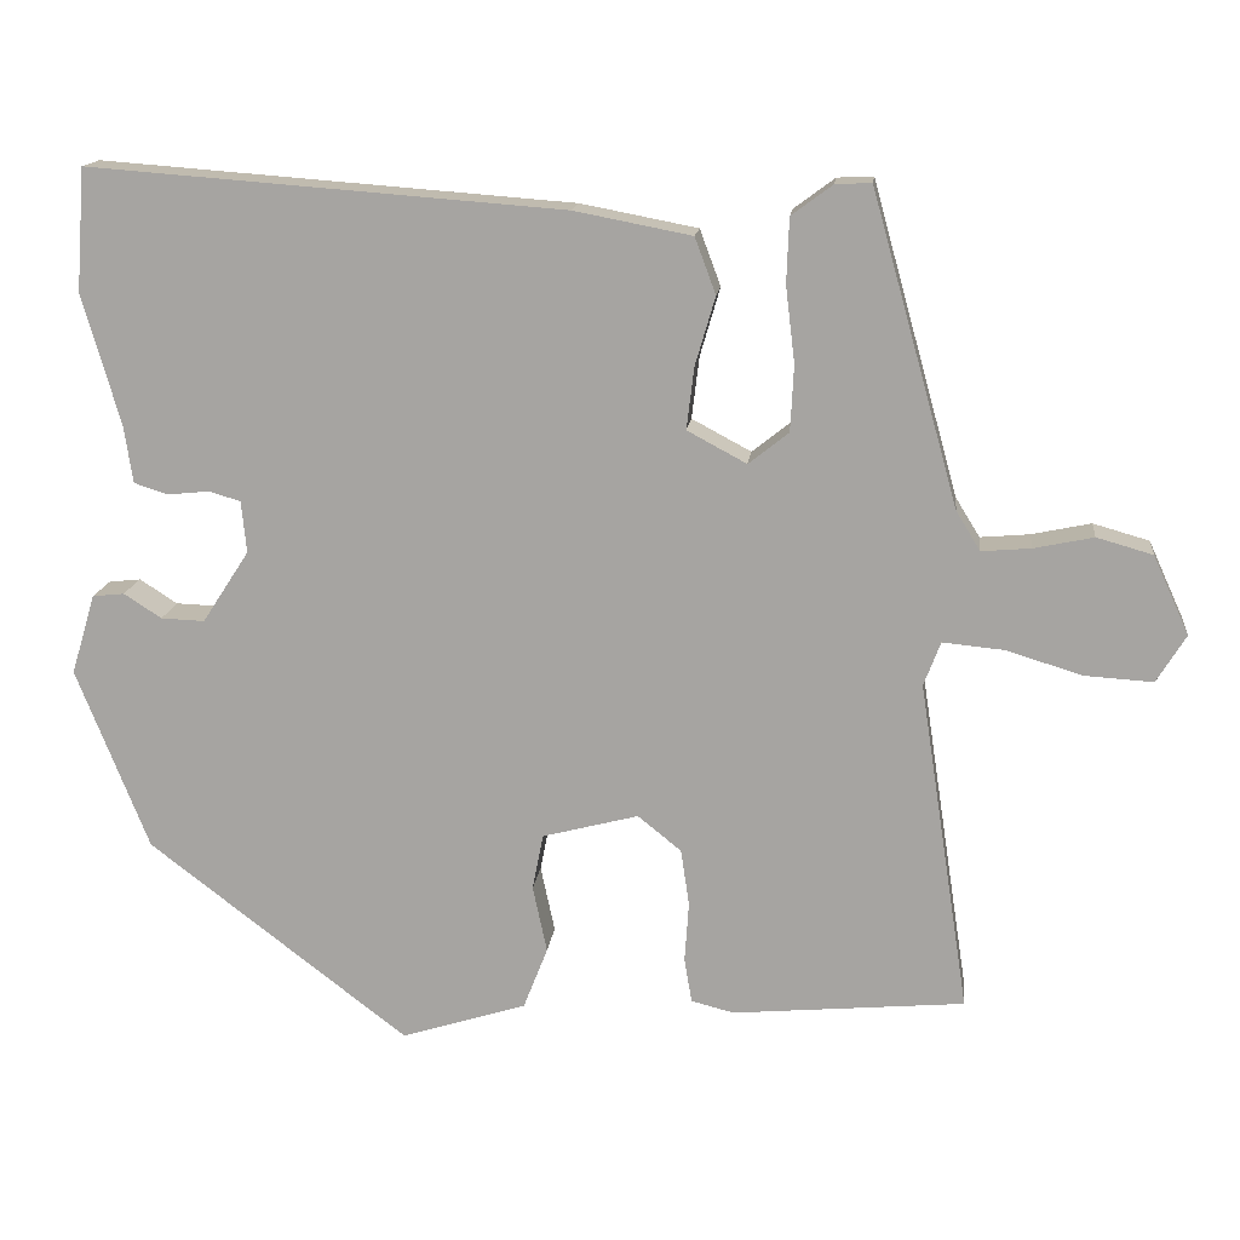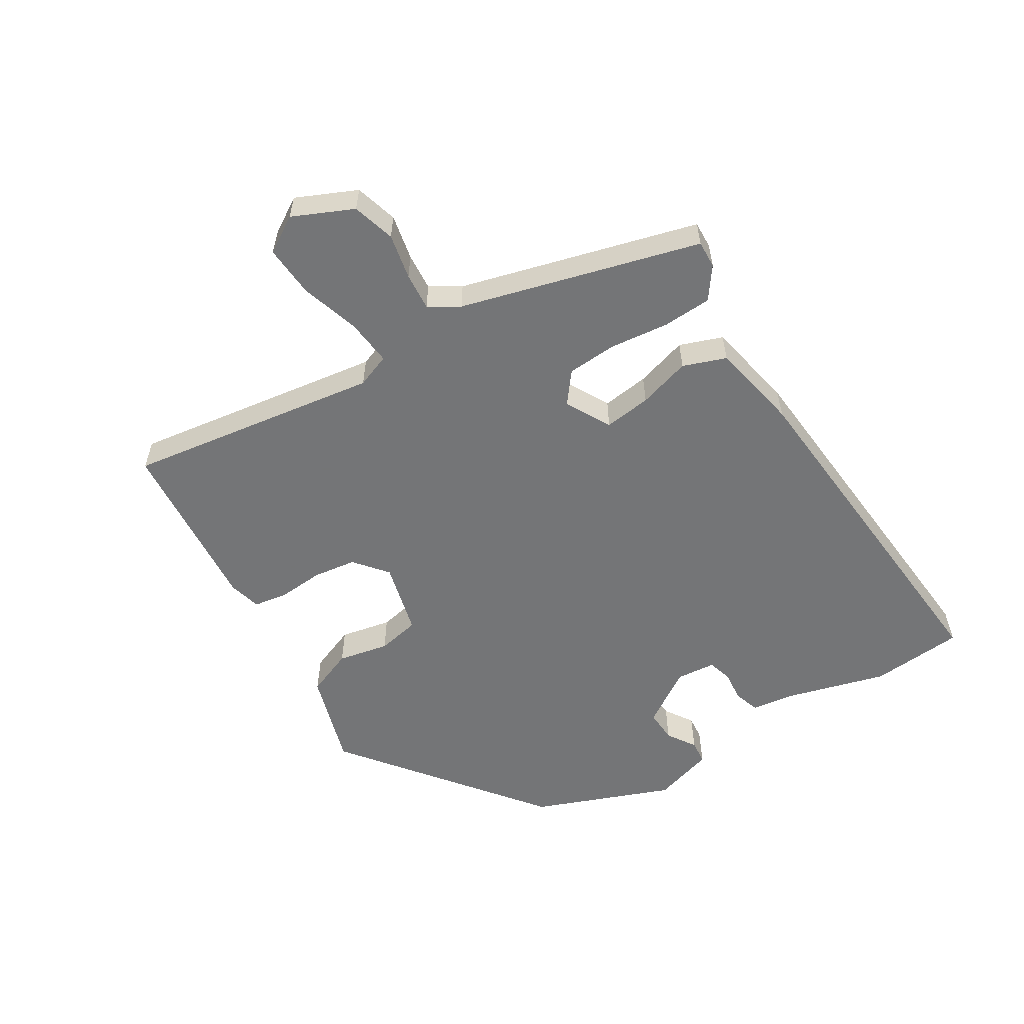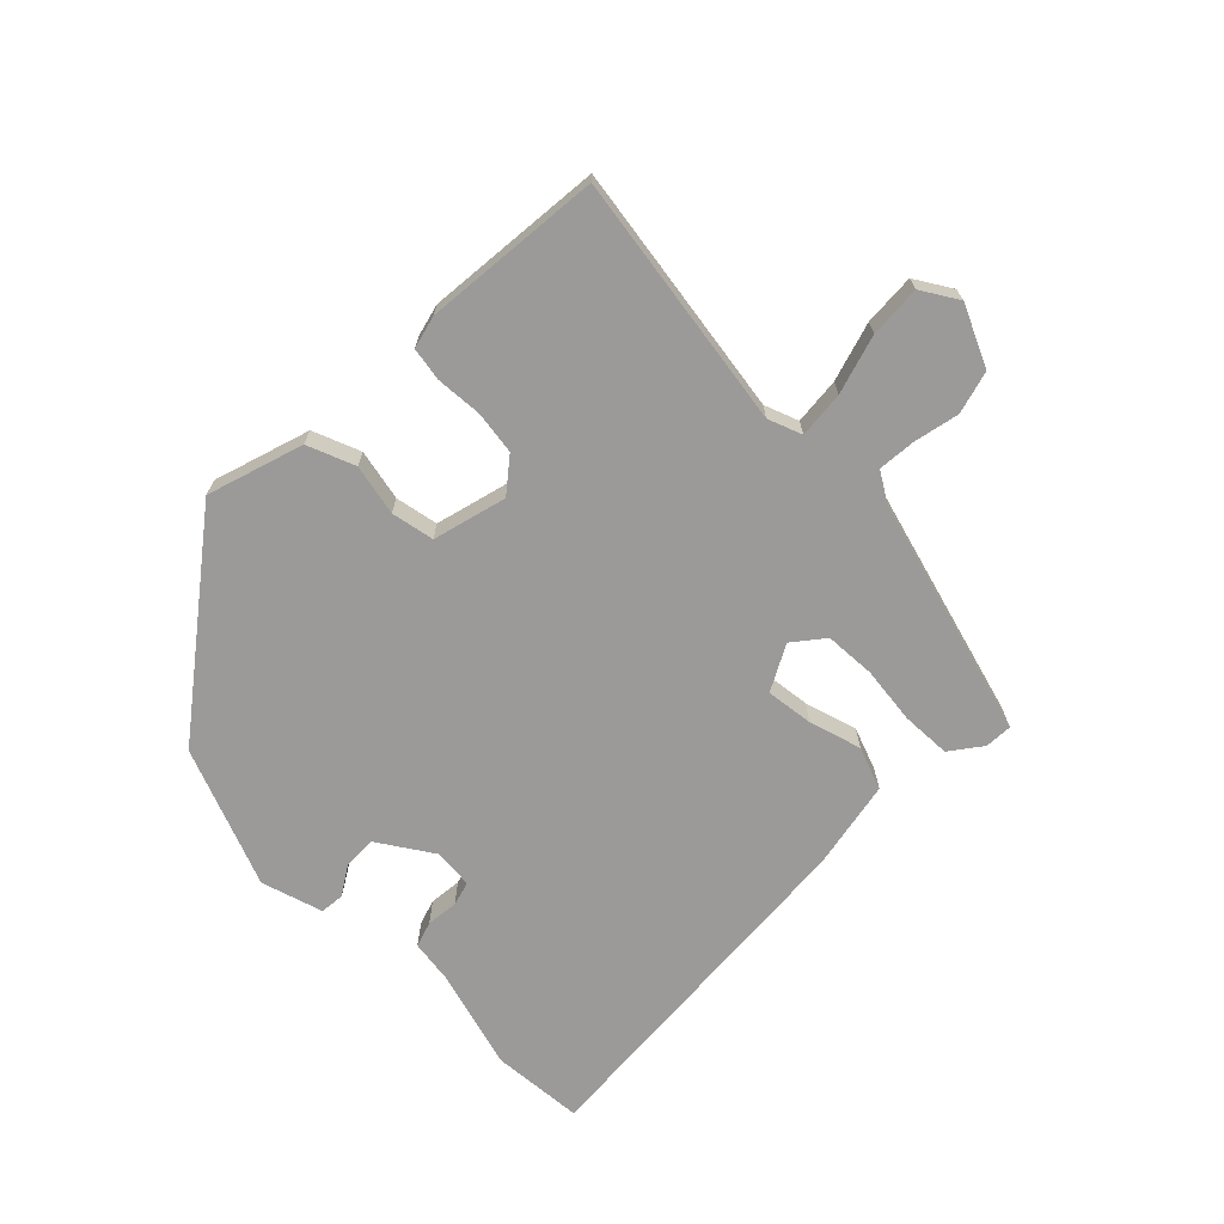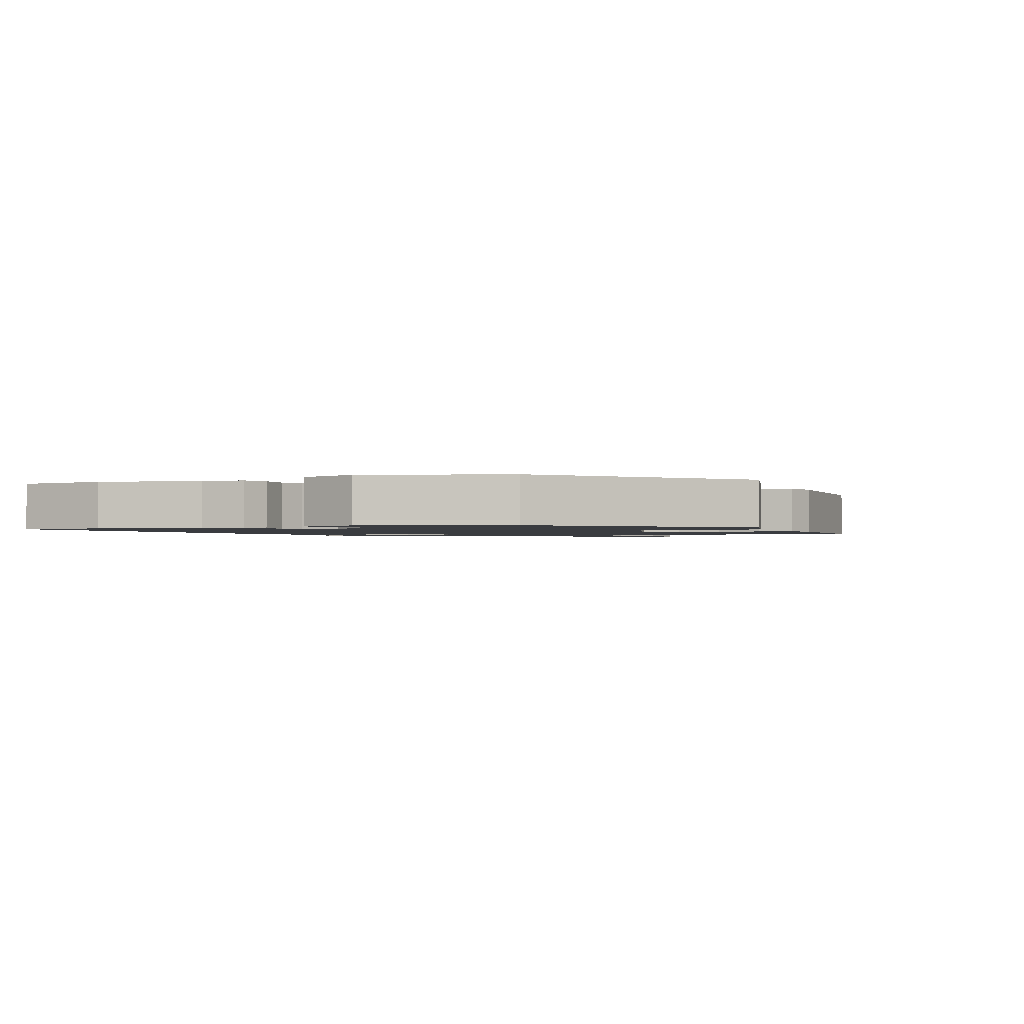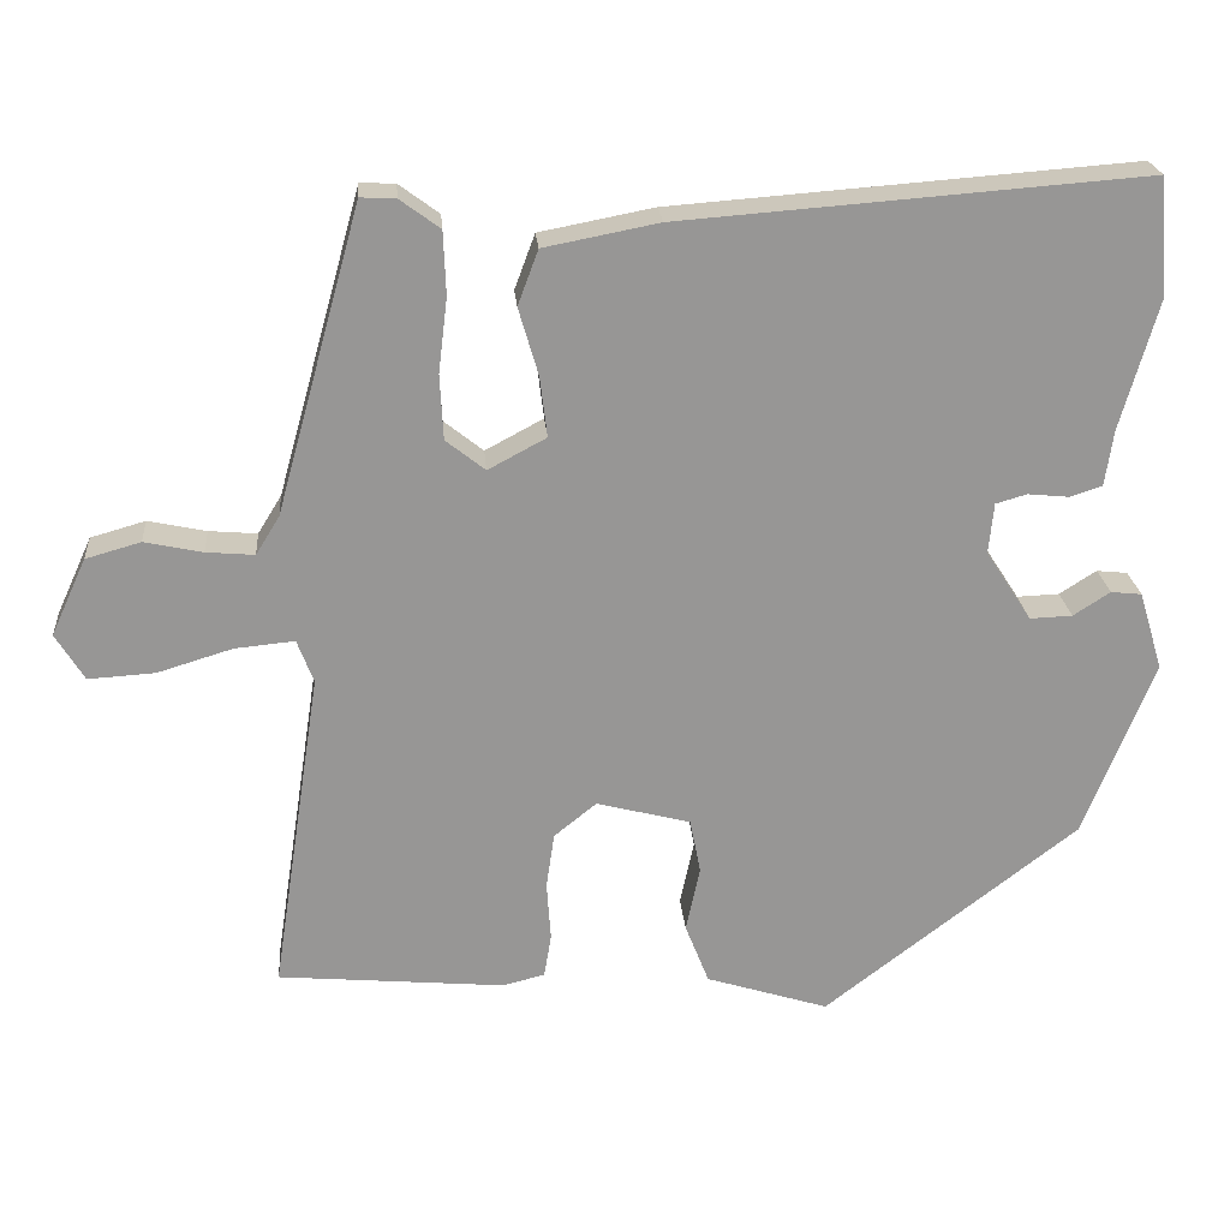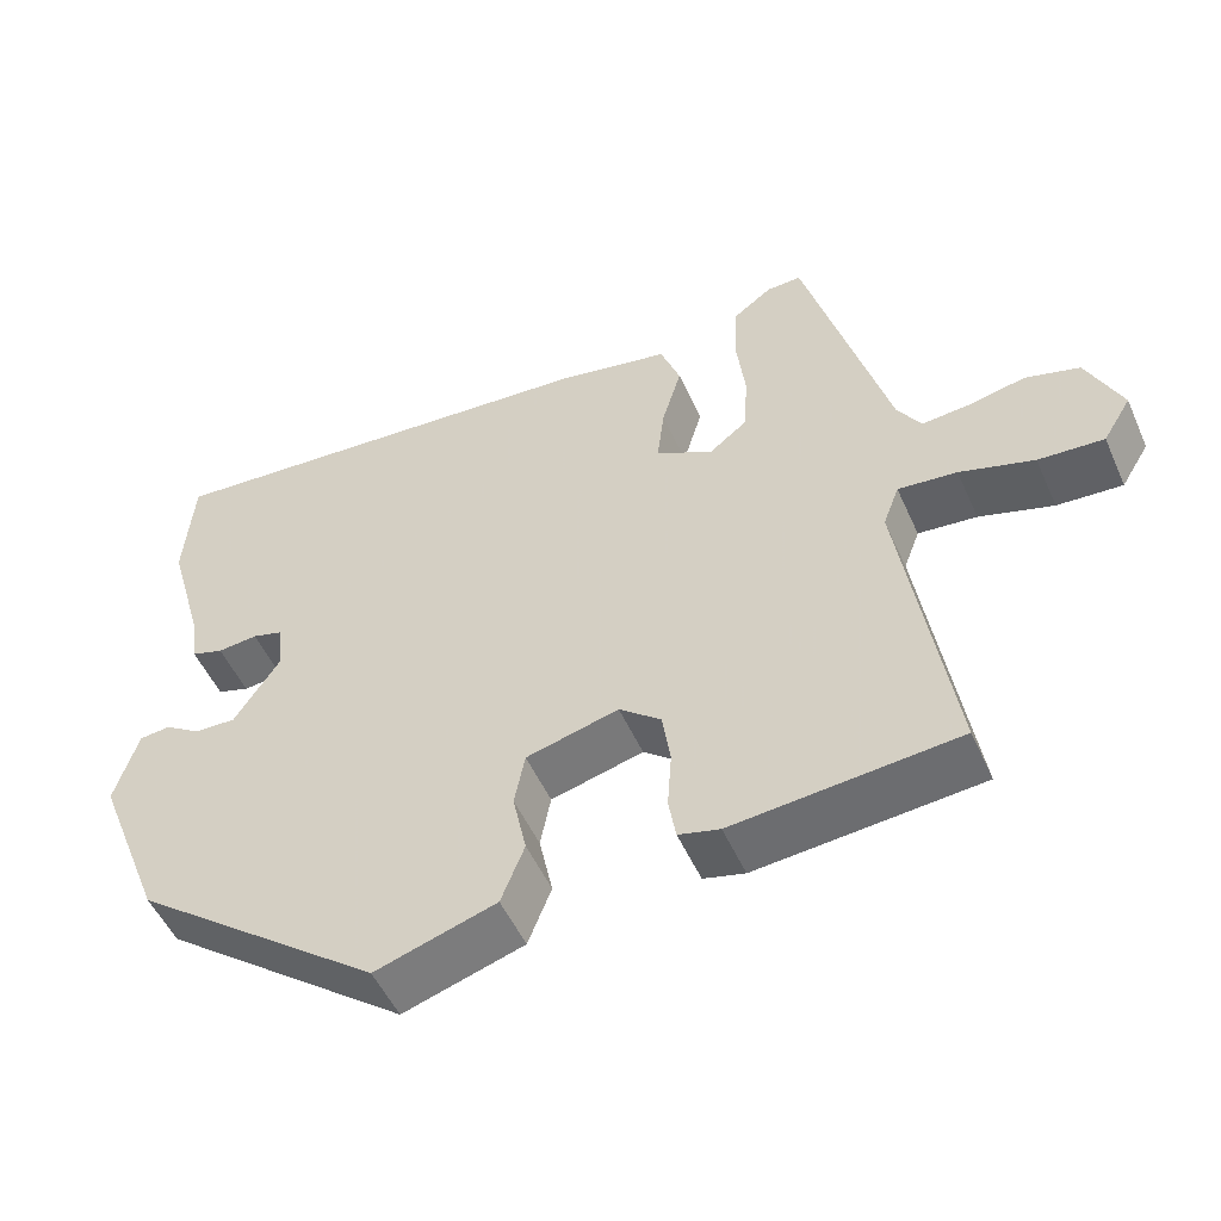
<metadata>
{"format":"obj","ext":"obj","renderer":"f3d","projection":"perspective","resolution":1024,"background":"white","views":[{"elev":15.2,"azim":-173.6,"up":"+Z"},{"elev":-56.4,"azim":-58.0,"up":"+Y"},{"elev":-69.3,"azim":-134.8,"up":"+Y"},{"elev":-1.5,"azim":116.0,"up":"+Y"},{"elev":22.4,"azim":-4.7,"up":"+Z"},{"elev":-51.6,"azim":-156.3,"up":"+Z"}]}
</metadata>
<code>
v -0.541 0.07 -0.466
v -0.48 0.07 -0.069
v -0.5 0.07 -0.016
v -0.573 0.07 -0.023
v -0.665 0.07 -0.051
v -0.746 0.07 -0.056
v -0.781 0.07 0.001
v -0.738 0.07 0.095
v -0.671 0.07 0.114
v -0.6 0.07 0.099
v -0.541 0.07 0.094
v -0.512 0.07 0.141
v -0.408 0.07 0.513
v -0.365 0.07 0.511
v -0.316 0.07 0.475
v -0.313 0.07 0.398
v -0.324 0.07 0.307
v -0.32 0.07 0.228
v -0.272 0.07 0.19
v -0.201 0.07 0.228
v -0.21 0.07 0.302
v -0.234 0.07 0.384
v -0.209 0.07 0.451
v -0.069 0.07 0.478
v 0.498 0.07 0.521
v 0.509 0.07 0.375
v 0.464 0.07 0.218
v 0.454 0.07 0.15
v 0.414 0.07 0.137
v 0.364 0.07 0.142
v 0.326 0.07 0.131
v 0.32 0.07 0.069
v 0.376 0.07 -0.017
v 0.428 0.07 -0.015
v 0.473 0.07 0.014
v 0.511 0.07 0.01
v 0.54 0.07 -0.086
v 0.454 0.07 -0.303
v 0.144 0.07 -0.541
v -0.006 0.07 -0.494
v -0.035 0.07 -0.42
v -0.018 0.07 -0.34
v -0.031 0.07 -0.273
v -0.146 0.07 -0.243
v -0.198 0.07 -0.285
v -0.208 0.07 -0.353
v -0.203 0.07 -0.425
v -0.212 0.07 -0.478
v -0.263 0.07 -0.491
v -0.541 0 -0.466
v -0.48 0 -0.069
v -0.5 0 -0.016
v -0.573 0 -0.023
v -0.665 0 -0.051
v -0.746 0 -0.056
v -0.781 0 0.001
v -0.738 0 0.095
v -0.671 0 0.114
v -0.6 0 0.099
v -0.541 0 0.094
v -0.512 0 0.141
v -0.408 0 0.513
v -0.365 0 0.511
v -0.316 0 0.475
v -0.313 0 0.398
v -0.324 0 0.307
v -0.32 0 0.228
v -0.272 0 0.19
v -0.201 0 0.228
v -0.21 0 0.302
v -0.234 0 0.384
v -0.209 0 0.451
v -0.069 0 0.478
v 0.498 0 0.521
v 0.509 0 0.375
v 0.464 0 0.218
v 0.454 0 0.15
v 0.414 0 0.137
v 0.364 0 0.142
v 0.326 0 0.131
v 0.32 0 0.069
v 0.376 0 -0.017
v 0.428 0 -0.015
v 0.473 0 0.014
v 0.511 0 0.01
v 0.54 0 -0.086
v 0.454 0 -0.303
v 0.144 0 -0.541
v -0.006 0 -0.494
v -0.035 0 -0.42
v -0.018 0 -0.34
v -0.031 0 -0.273
v -0.146 0 -0.243
v -0.198 0 -0.285
v -0.208 0 -0.353
v -0.203 0 -0.425
v -0.212 0 -0.478
v -0.263 0 -0.491
f 49 1 2
f 48 49 2
f 47 48 2
f 46 47 2
f 45 46 2 3
f 44 45 3
f 43 44 3
f 40 41 42
f 39 40 42
f 38 39 42
f 37 38 42
f 36 37 42
f 35 36 42
f 34 35 42
f 33 34 42 43
f 32 33 43 3
f 27 28 29 30
f 27 30 31
f 26 27 31
f 25 26 31
f 24 25 31
f 23 24 31
f 22 23 31
f 21 22 31
f 20 21 31 32
f 15 16 17
f 14 15 17
f 13 14 17
f 12 13 17
f 11 12 17 18
f 8 9 10
f 7 8 10
f 6 7 10
f 5 6 10
f 4 5 10
f 4 10 11
f 32 3 4
f 20 32 4
f 19 20 4
f 4 11 18 19
f 51 50 98
f 51 98 97
f 51 97 96
f 51 96 95
f 52 51 95 94
f 52 94 93
f 52 93 92
f 91 90 89
f 91 89 88
f 91 88 87
f 91 87 86
f 91 86 85
f 91 85 84
f 91 84 83
f 92 91 83 82
f 52 92 82 81
f 79 78 77 76
f 80 79 76
f 80 76 75
f 80 75 74
f 80 74 73
f 80 73 72
f 80 72 71
f 80 71 70
f 81 80 70 69
f 66 65 64
f 66 64 63
f 66 63 62
f 66 62 61
f 67 66 61 60
f 59 58 57
f 59 57 56
f 59 56 55
f 59 55 54
f 59 54 53
f 60 59 53
f 53 52 81
f 53 81 69
f 53 69 68
f 68 67 60 53
f 1 50 51 2
f 2 51 52 3
f 3 52 53 4
f 4 53 54 5
f 5 54 55 6
f 6 55 56 7
f 7 56 57 8
f 8 57 58 9
f 9 58 59 10
f 10 59 60 11
f 11 60 61 12
f 12 61 62 13
f 13 62 63 14
f 14 63 64 15
f 15 64 65 16
f 16 65 66 17
f 17 66 67 18
f 18 67 68 19
f 19 68 69 20
f 20 69 70 21
f 21 70 71 22
f 22 71 72 23
f 23 72 73 24
f 24 73 74 25
f 25 74 75 26
f 26 75 76 27
f 27 76 77 28
f 28 77 78 29
f 29 78 79 30
f 30 79 80 31
f 31 80 81 32
f 32 81 82 33
f 33 82 83 34
f 34 83 84 35
f 35 84 85 36
f 36 85 86 37
f 37 86 87 38
f 38 87 88 39
f 39 88 89 40
f 40 89 90 41
f 41 90 91 42
f 42 91 92 43
f 43 92 93 44
f 44 93 94 45
f 45 94 95 46
f 46 95 96 47
f 47 96 97 48
f 48 97 98 49
f 49 98 50 1

</code>
